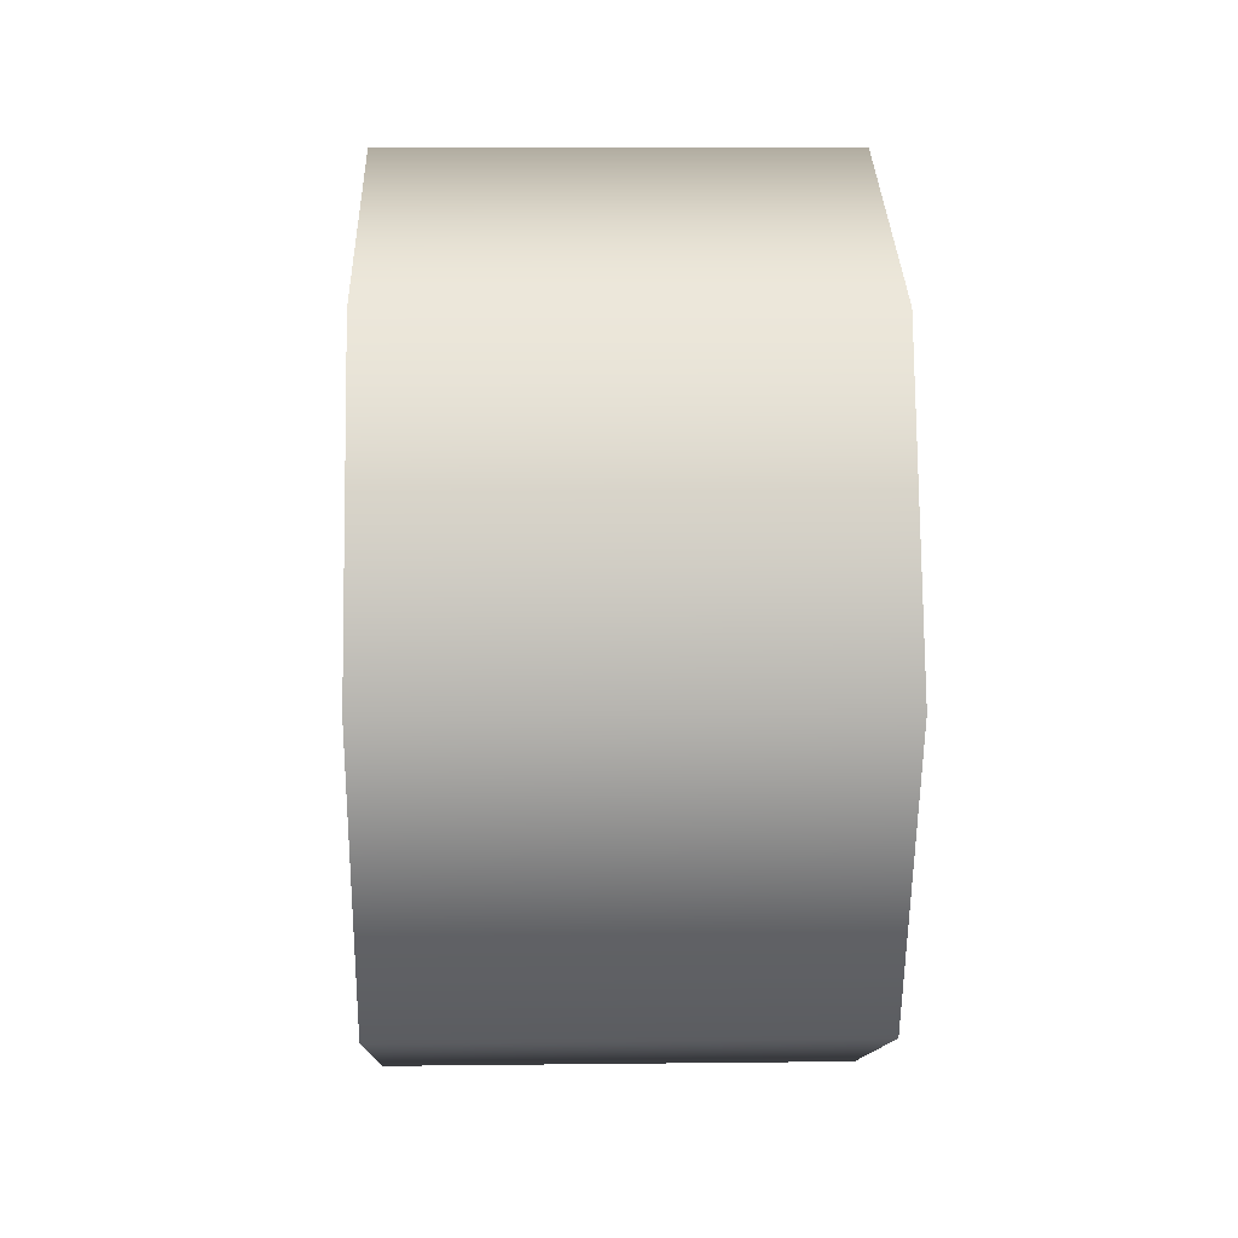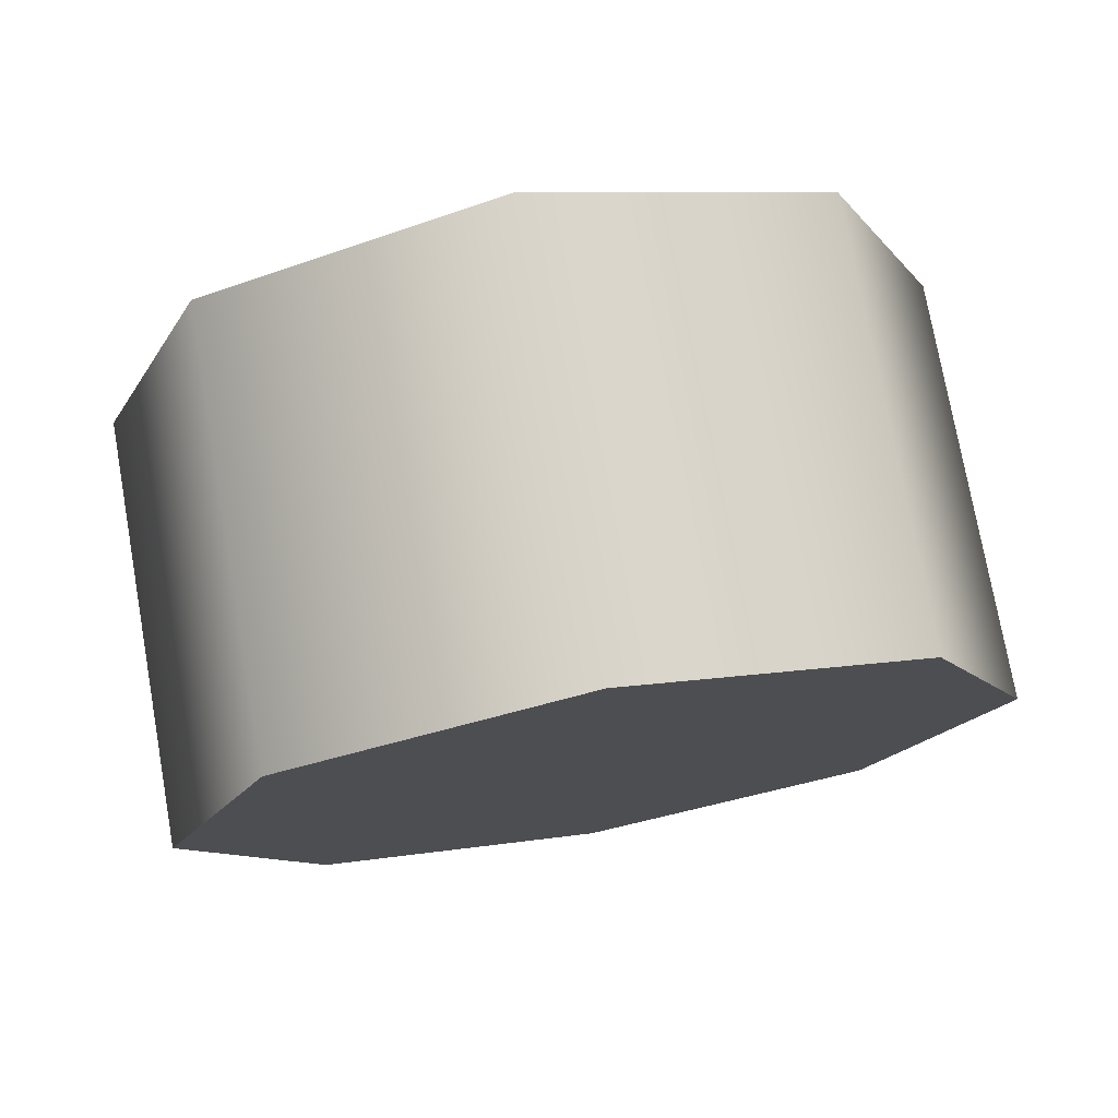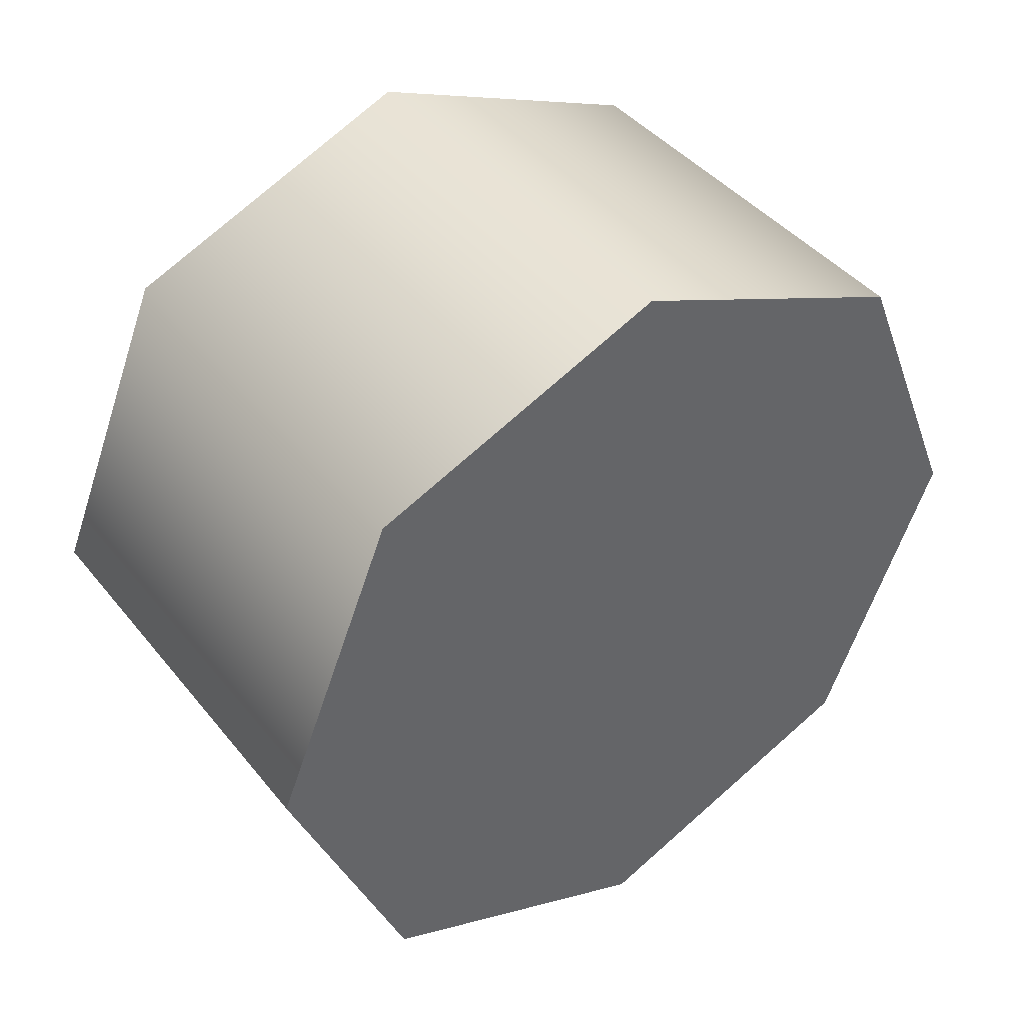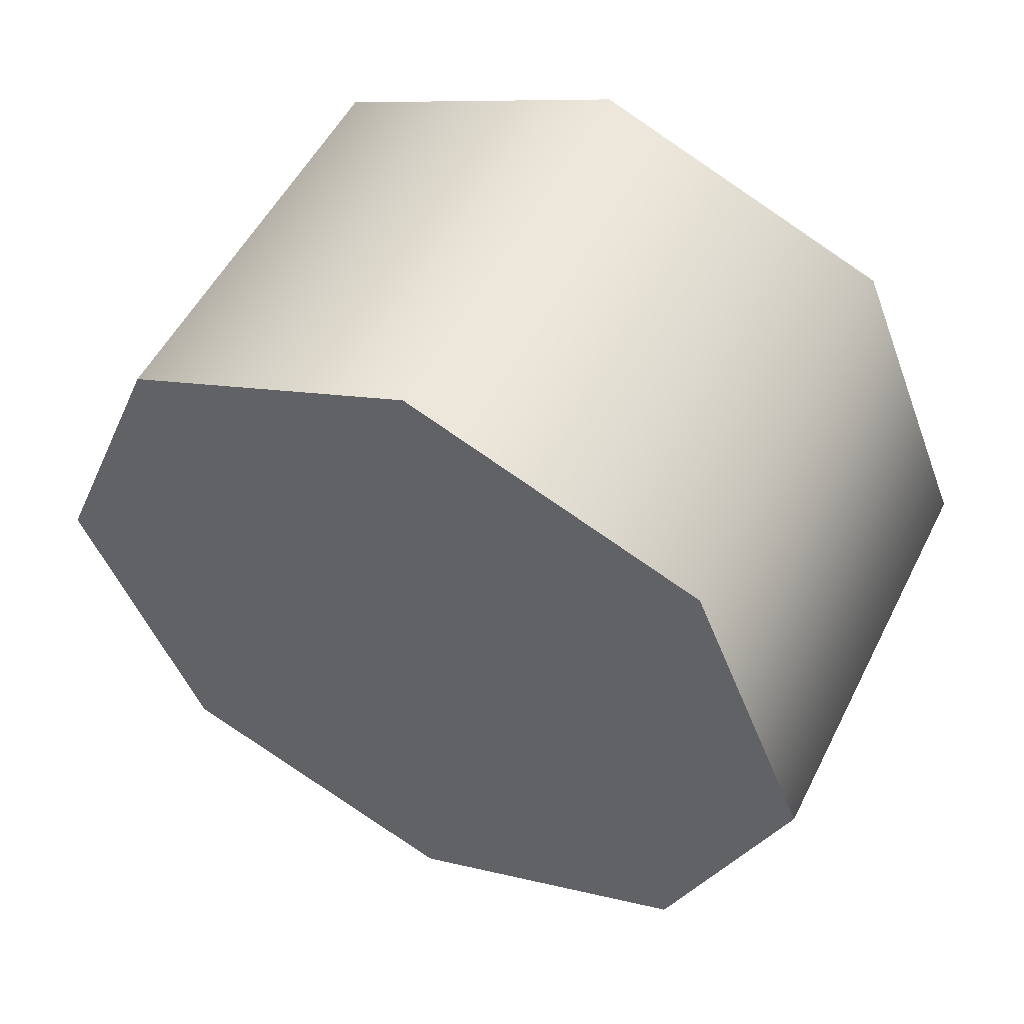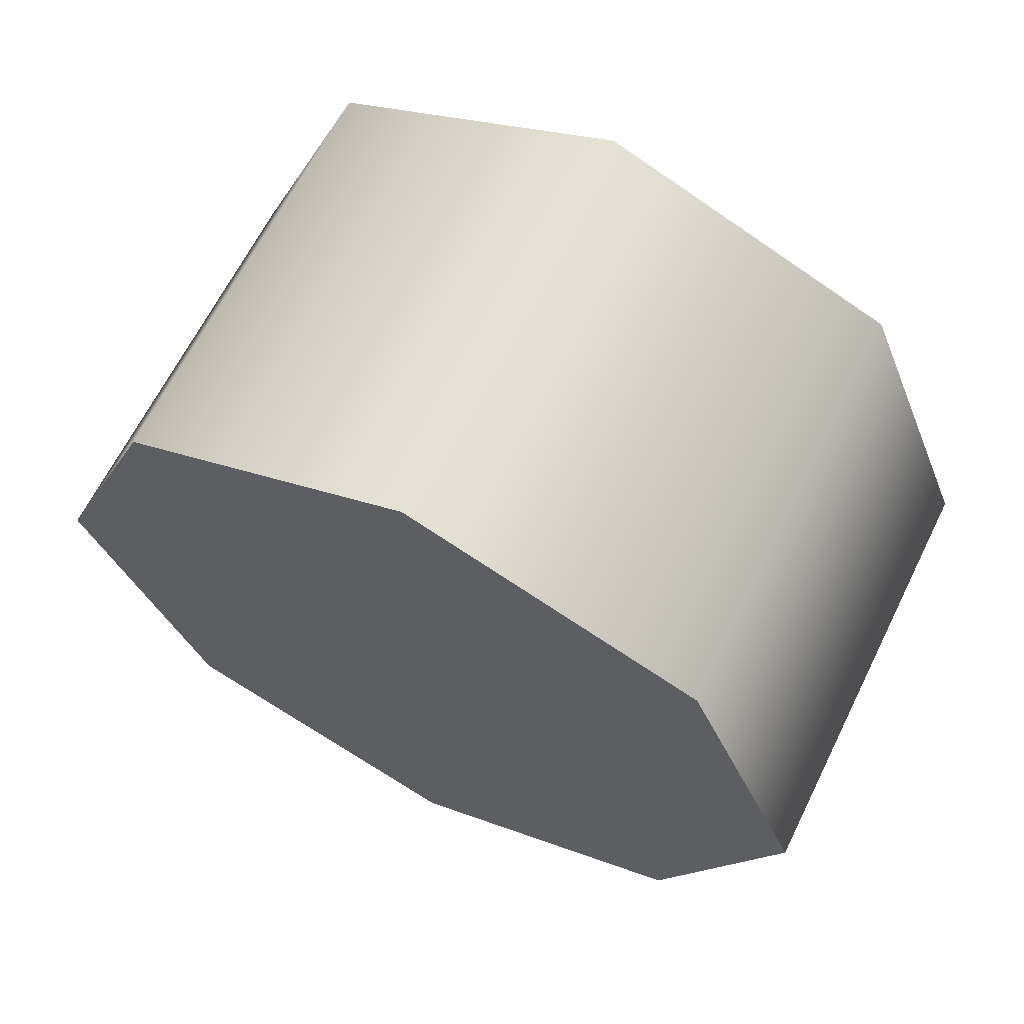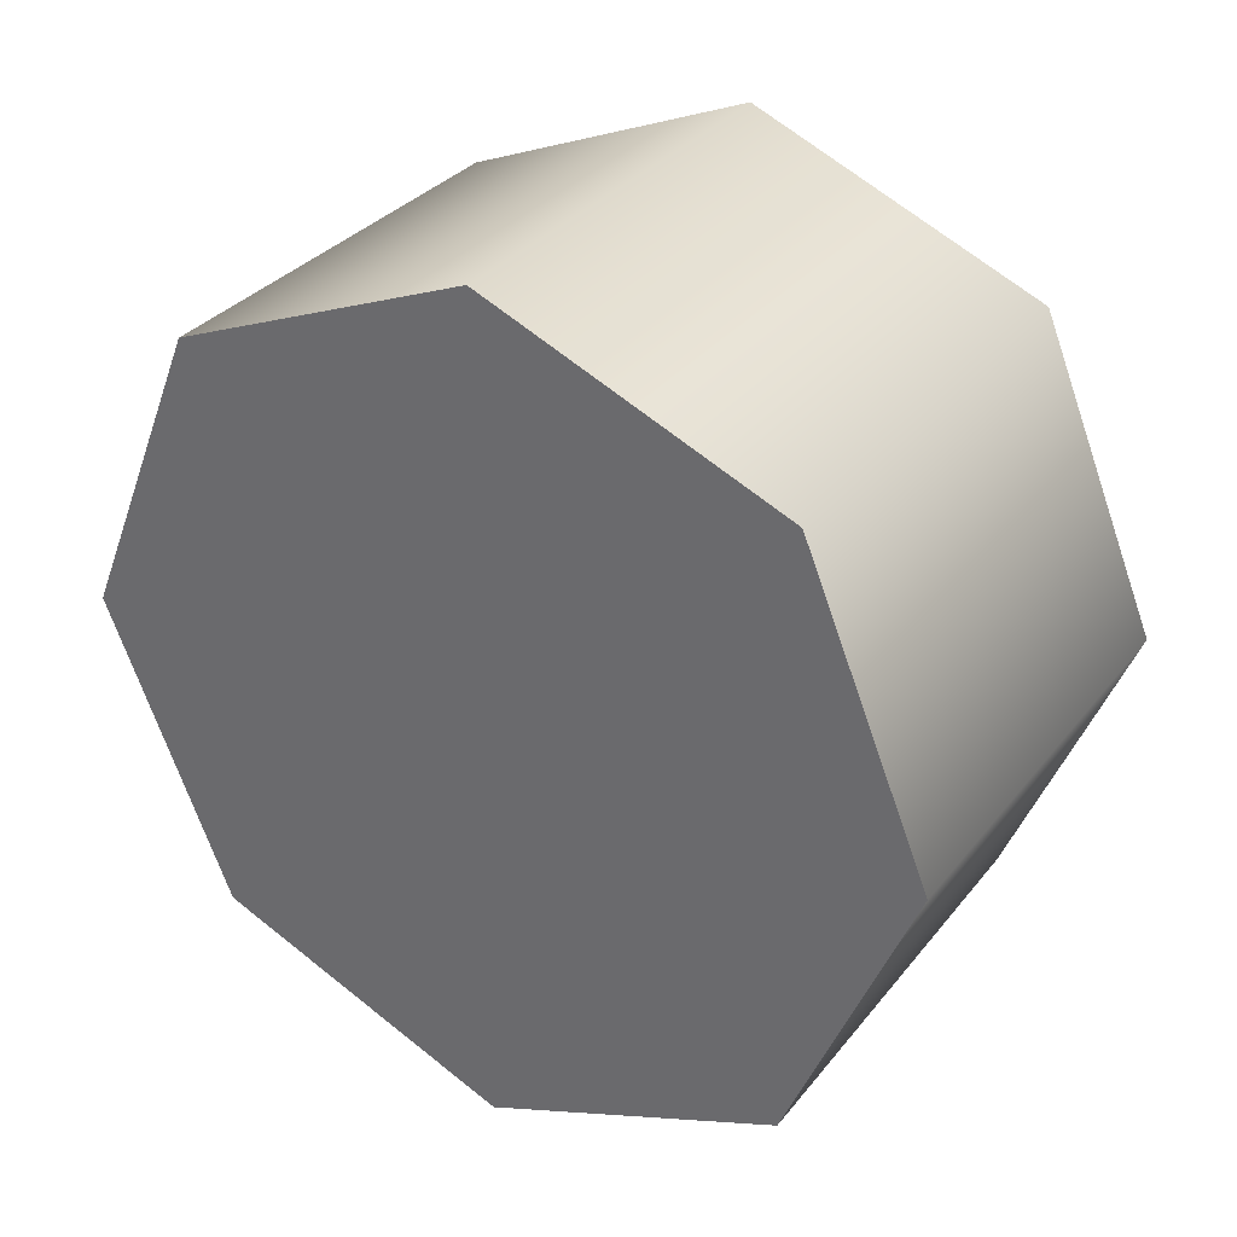
<metadata>
{"format":"obj","ext":"obj","renderer":"f3d","projection":"perspective","resolution":1024,"background":"white","views":[{"elev":9.9,"azim":178.3,"up":"+Y"},{"elev":75.6,"azim":79.9,"up":"+Y"},{"elev":42.1,"azim":-125.4,"up":"+Z"},{"elev":52.5,"azim":116.3,"up":"+Z"},{"elev":64.9,"azim":-63.6,"up":"+Y"},{"elev":32.4,"azim":-58.1,"up":"+Z"}]}
</metadata>
<code>
v -1.152 0.6811 0.5705
v -1.152 0.7696 0.3565
v -1.468 0.6811 0.5705
v -1.468 0.7696 0.3565
v -1.152 0.4672 0.659
v -1.468 0.4672 0.659
v -1.152 0.2534 0.5705
v -1.468 0.2534 0.5705
v -1.152 0.1648 0.3565
v -1.468 0.1648 0.3565
v -1.152 0.2534 0.1428
v -1.468 0.2534 0.1428
v -1.152 0.4672 0.05404
v -1.468 0.4672 0.05404
v -1.152 0.6811 0.1428
v -1.468 0.6811 0.1428
v -1.152 0.6811 0.1428
v -1.152 0.7696 0.3565
v -1.152 0.4672 0.05404
v -1.152 0.6811 0.5705
v -1.152 0.2534 0.1428
v -1.152 0.4672 0.659
v -1.152 0.2534 0.5705
v -1.152 0.1648 0.3565
v -1.468 0.6811 0.5705
v -1.468 0.7696 0.3565
v -1.468 0.4672 0.659
v -1.468 0.6811 0.1428
v -1.468 0.2534 0.5705
v -1.468 0.4672 0.05404
v -1.468 0.2534 0.1428
v -1.468 0.1648 0.3565
v -1.152 0.6811 0.5705
v -1.152 0.7696 0.3565
v -1.468 0.6811 0.5705
v -1.468 0.7696 0.3565
v -1.152 0.4672 0.659
v -1.468 0.4672 0.659
v -1.152 0.2534 0.5705
v -1.468 0.2534 0.5705
v -1.152 0.1648 0.3565
v -1.468 0.1648 0.3565
v -1.152 0.2534 0.1428
v -1.468 0.2534 0.1428
v -1.152 0.4672 0.05404
v -1.468 0.4672 0.05404
v -1.152 0.6811 0.1428
v -1.468 0.6811 0.1428
g group_154789544_2822784380768
f 1 2 3
f 3 2 4
f 5 33 6
f 6 33 35
f 7 37 8
f 8 37 38
f 9 39 10
f 10 39 40
f 11 41 12
f 12 41 42
f 13 43 14
f 14 43 44
f 15 45 16
f 16 45 46
f 34 47 36
f 36 47 48
f 17 18 19
f 18 20 19
f 19 20 21
f 20 22 21
f 22 23 21
f 23 24 21
f 25 26 27
f 26 28 27
f 27 28 29
f 28 30 29
f 30 31 29
f 31 32 29

</code>
